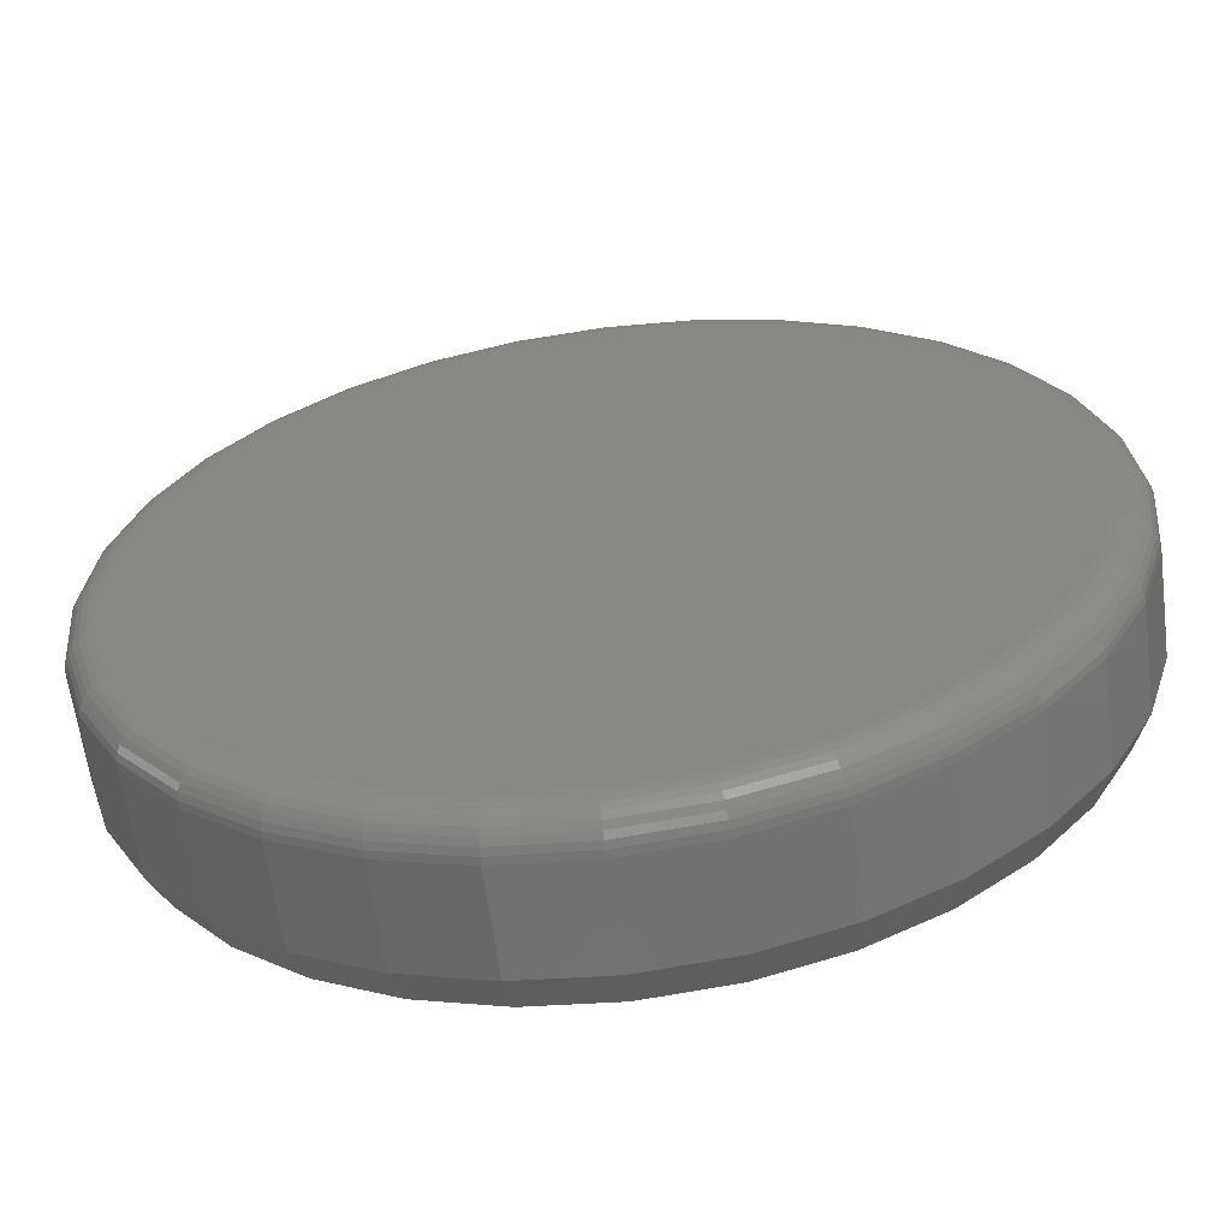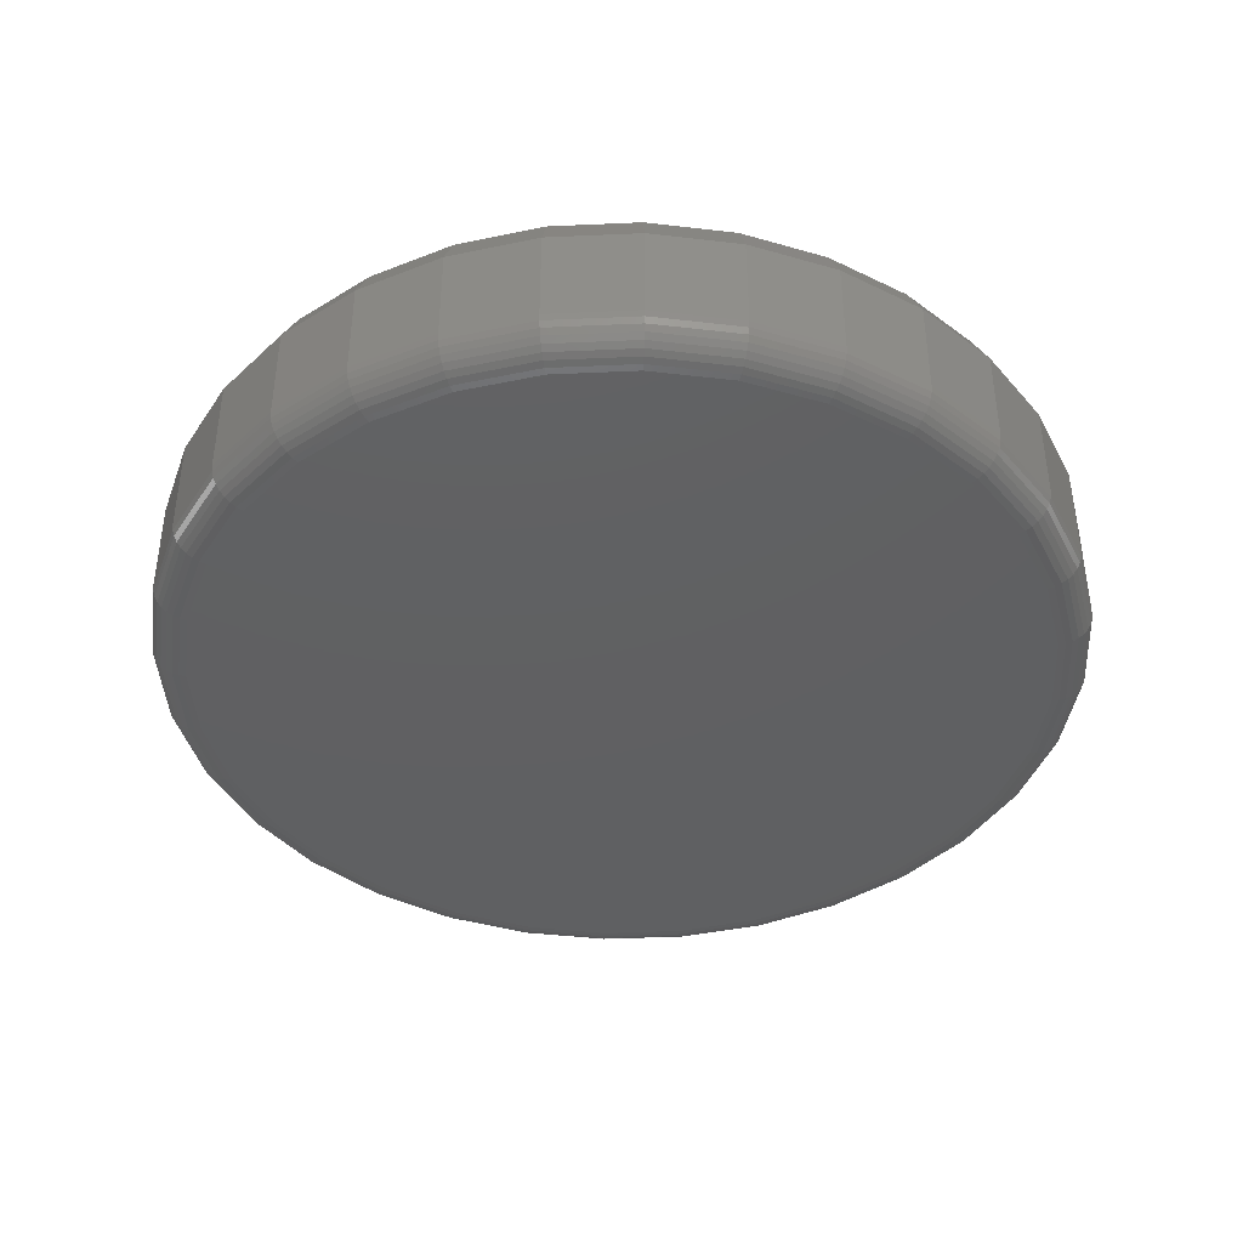
<metadata>
{"format":"stl","ext":"stl","renderer":"f3d","projection":"perspective","resolution":1024,"background":"white","views":[{"elev":-62.0,"azim":-172.6,"up":"+Y"},{"elev":-41.2,"azim":-115.0,"up":"+Z"}]}
</metadata>
<code>
# stl→obj: 352 verts, 700 faces
v 0.4026 -9.668e-17 0.03125
v 0.4026 -9.668e-17 0.1172
v 0.395 -0.07701 0.03125
v 0.395 -0.07701 0.1172
v 0.3726 -0.1511 0.03125
v 0.3726 -0.1511 0.1172
v 0.3361 -0.2193 0.03125
v 0.3361 -0.2193 0.1172
v 0.287 -0.2791 0.03125
v 0.287 -0.2791 0.1172
v 0.2272 -0.3282 0.03125
v 0.2272 -0.3282 0.1172
v 0.159 -0.3647 0.03125
v 0.159 -0.3647 0.1172
v 0.0849 -0.3872 0.03125
v 0.0849 -0.3872 0.1172
v 0.007895 -0.3947 0.03125
v 0.007895 -0.3947 0.1172
v -0.06911 -0.3872 0.03125
v -0.06911 -0.3872 0.1172
v -0.1432 -0.3647 0.03125
v -0.1432 -0.3647 0.1172
v -0.2114 -0.3282 0.03125
v -0.2114 -0.3282 0.1172
v -0.2712 -0.2791 0.03125
v -0.2712 -0.2791 0.1172
v -0.3203 -0.2193 0.03125
v -0.3203 -0.2193 0.1172
v -0.3568 -0.1511 0.03125
v -0.3568 -0.1511 0.1172
v -0.3793 -0.07701 0.03125
v -0.3793 -0.07701 0.1172
v -0.3868 4.834e-17 0.03125
v -0.3868 4.834e-17 0.1172
v -0.3793 0.07701 0.03125
v -0.3793 0.07701 0.1172
v -0.3568 0.1511 0.03125
v -0.3568 0.1511 0.1172
v -0.3203 0.2193 0.03125
v -0.3203 0.2193 0.1172
v -0.2712 0.2791 0.03125
v -0.2712 0.2791 0.1172
v -0.2114 0.3282 0.03125
v -0.2114 0.3282 0.1172
v -0.1432 0.3647 0.03125
v -0.1432 0.3647 0.1172
v -0.06911 0.3872 0.03125
v -0.06911 0.3872 0.1172
v 0.007895 0.3947 0.03125
v 0.007895 0.3947 0.1172
v 0.0849 0.3872 0.03125
v 0.0849 0.3872 0.1172
v 0.159 0.3647 0.03125
v 0.159 0.3647 0.1172
v 0.2272 0.3282 0.03125
v 0.2272 0.3282 0.1172
v 0.287 0.2791 0.03125
v 0.287 0.2791 0.1172
v 0.3361 0.2193 0.03125
v 0.3361 0.2193 0.1172
v 0.3726 0.1511 0.03125
v 0.3726 0.1511 0.1172
v 0.395 0.07701 0.03125
v 0.395 0.07701 0.1172
v -0.06607 0.3718 0.1484
v 0.08186 0.3718 0.1484
v 0.007895 0.3791 0.1484
v 0.153 0.3503 0.1484
v -0.1372 0.3503 0.1484
v 0.2185 0.3152 0.1484
v -0.2027 0.3152 0.1484
v 0.276 0.2681 0.1484
v -0.2602 0.2681 0.1484
v 0.3231 0.2106 0.1484
v -0.3073 0.2106 0.1484
v 0.3581 0.1451 0.1484
v -0.3424 0.1451 0.1484
v 0.3797 0.07396 0.1484
v -0.3639 0.07396 0.1484
v 0.387 9.559e-17 0.1484
v -0.3712 1.598e-07 0.1484
v 0.3797 -0.07396 0.1484
v -0.3639 -0.07396 0.1484
v 0.3581 -0.1451 0.1484
v -0.3424 -0.1451 0.1484
v 0.3231 -0.2106 0.1484
v -0.3073 -0.2106 0.1484
v 0.276 -0.2681 0.1484
v -0.2602 -0.2681 0.1484
v 0.2185 -0.3152 0.1484
v -0.2027 -0.3152 0.1484
v 0.153 -0.3503 0.1484
v -0.1372 -0.3503 0.1484
v 0.08186 -0.3718 0.1484
v -0.06607 -0.3718 0.1484
v 0.007895 -0.3791 0.1484
v 0.007895 0.3635 0
v 0.07881 0.3565 0
v -0.06302 0.3565 0
v 0.007895 -0.3635 0
v -0.06302 -0.3565 0
v 0.07881 -0.3565 0
v -0.1312 -0.3358 0
v 0.147 -0.3358 0
v -0.194 -0.3022 0
v 0.2098 -0.3022 0
v -0.2491 -0.257 0
v 0.2649 -0.257 0
v -0.2943 -0.2019 0
v 0.3101 -0.2019 0
v -0.3279 -0.1391 0
v 0.3437 -0.1391 0
v -0.3486 -0.07091 0
v 0.3644 -0.07091 0
v -0.3556 3.933e-17 0
v 0.3714 -9.421e-17 0
v -0.3486 0.07091 0
v 0.3644 0.07091 0
v -0.3279 0.1391 0
v 0.3437 0.1391 0
v -0.2943 0.2019 0
v 0.3101 0.2019 0
v -0.2491 0.257 0
v 0.2649 0.257 0
v -0.194 0.3022 0
v 0.2098 0.3022 0
v -0.1312 0.3358 0
v 0.147 0.3358 0
v 0.402 5.551e-17 0.02515
v 0.3945 -0.07689 0.02515
v 0.4003 5.551e-17 0.01929
v 0.3927 -0.07655 0.01929
v 0.3974 5.551e-17 0.01389
v 0.3899 -0.07598 0.01389
v 0.3935 5.551e-17 0.009153
v 0.3861 -0.07522 0.009153
v 0.3887 2.776e-17 0.005267
v 0.3814 -0.0743 0.005267
v 0.3833 5.551e-17 0.002379
v 0.3761 -0.07325 0.002379
v 0.3775 5.551e-17 0.0006005
v 0.3704 -0.0721 0.0006005
v -0.3787 -0.07689 0.02515
v -0.3862 2.498e-16 0.02515
v -0.3769 -0.07655 0.01929
v -0.3845 2.498e-16 0.01929
v -0.3741 -0.07598 0.01389
v -0.3816 2.498e-16 0.01389
v -0.3703 -0.07522 0.009153
v -0.3777 2.498e-16 0.009153
v -0.3656 -0.0743 0.005267
v -0.373 2.22e-16 0.005267
v -0.3603 -0.07325 0.002379
v -0.3676 2.498e-16 0.002379
v -0.3546 -0.0721 0.0006005
v -0.3617 2.22e-16 0.0006005
v -0.3562 -0.1508 0.02515
v -0.3546 -0.1501 0.01929
v -0.3519 -0.149 0.01389
v -0.3483 -0.1476 0.009153
v -0.344 -0.1457 0.005267
v -0.339 -0.1437 0.002379
v -0.3336 -0.1414 0.0006005
v -0.3198 -0.219 0.02515
v -0.3183 -0.218 0.01929
v -0.3159 -0.2164 0.01389
v -0.3127 -0.2142 0.009153
v -0.3088 -0.2116 0.005267
v -0.3043 -0.2086 0.002379
v -0.2994 -0.2053 0.0006005
v -0.2708 -0.2787 0.02515
v -0.2695 -0.2774 0.01929
v -0.2675 -0.2754 0.01389
v -0.2648 -0.2726 0.009153
v -0.2614 -0.2693 0.005267
v -0.2576 -0.2655 0.002379
v -0.2534 -0.2613 0.0006005
v -0.2111 -0.3277 0.02515
v -0.2101 -0.3262 0.01929
v -0.2085 -0.3238 0.01389
v -0.2063 -0.3206 0.009153
v -0.2037 -0.3167 0.005267
v -0.2007 -0.3122 0.002379
v -0.1974 -0.3073 0.0006005
v -0.1429 -0.3641 0.02515
v -0.1423 -0.3625 0.01929
v -0.1411 -0.3598 0.01389
v -0.1397 -0.3562 0.009153
v -0.1378 -0.3519 0.005267
v -0.1358 -0.3469 0.002379
v -0.1335 -0.3415 0.0006005
v -0.069 -0.3866 0.02515
v -0.06865 -0.3848 0.01929
v -0.06809 -0.382 0.01389
v -0.06733 -0.3782 0.009153
v -0.06641 -0.3735 0.005267
v -0.06535 -0.3682 0.002379
v -0.06421 -0.3625 0.0006005
v 0.007895 -0.3941 0.02515
v 0.007895 -0.3924 0.01929
v 0.007895 -0.3895 0.01389
v 0.007895 -0.3856 0.009153
v 0.007895 -0.3808 0.005267
v 0.007895 -0.3754 0.002379
v 0.007895 -0.3696 0.0006005
v 0.08479 -0.3866 0.02515
v 0.08444 -0.3848 0.01929
v 0.08388 -0.382 0.01389
v 0.08312 -0.3782 0.009153
v 0.08219 -0.3735 0.005267
v 0.08114 -0.3682 0.002379
v 0.08 -0.3625 0.0006005
v 0.1587 -0.3641 0.02515
v 0.158 -0.3625 0.01929
v 0.1569 -0.3598 0.01389
v 0.1555 -0.3562 0.009153
v 0.1536 -0.3519 0.005267
v 0.1516 -0.3469 0.002379
v 0.1493 -0.3415 0.0006005
v 0.2269 -0.3277 0.02515
v 0.2259 -0.3262 0.01929
v 0.2243 -0.3238 0.01389
v 0.2221 -0.3206 0.009153
v 0.2195 -0.3167 0.005267
v 0.2165 -0.3122 0.002379
v 0.2132 -0.3073 0.0006005
v 0.2866 -0.2787 0.02515
v 0.2853 -0.2774 0.01929
v 0.2833 -0.2754 0.01389
v 0.2805 -0.2726 0.009153
v 0.2772 -0.2693 0.005267
v 0.2734 -0.2655 0.002379
v 0.2692 -0.2613 0.0006005
v 0.3356 -0.219 0.02515
v 0.3341 -0.218 0.01929
v 0.3317 -0.2164 0.01389
v 0.3285 -0.2142 0.009153
v 0.3246 -0.2116 0.005267
v 0.3201 -0.2086 0.002379
v 0.3152 -0.2053 0.0006005
v 0.372 -0.1508 0.02515
v 0.3704 -0.1501 0.01929
v 0.3677 -0.149 0.01389
v 0.3641 -0.1476 0.009153
v 0.3598 -0.1457 0.005267
v 0.3548 -0.1437 0.002379
v 0.3493 -0.1414 0.0006005
v -0.3787 0.07689 0.02515
v -0.3769 0.07655 0.01929
v -0.3741 0.07598 0.01389
v -0.3703 0.07522 0.009153
v -0.3656 0.0743 0.005267
v -0.3603 0.07325 0.002379
v -0.3546 0.0721 0.0006005
v 0.3945 0.07689 0.02515
v 0.3927 0.07655 0.01929
v 0.3899 0.07598 0.01389
v 0.3861 0.07522 0.009153
v 0.3814 0.0743 0.005267
v 0.3761 0.07325 0.002379
v 0.3704 0.0721 0.0006005
v 0.372 0.1508 0.02515
v 0.3704 0.1501 0.01929
v 0.3677 0.149 0.01389
v 0.3641 0.1476 0.009153
v 0.3598 0.1457 0.005267
v 0.3548 0.1437 0.002379
v 0.3493 0.1414 0.0006005
v 0.3356 0.219 0.02515
v 0.3341 0.218 0.01929
v 0.3317 0.2164 0.01389
v 0.3285 0.2142 0.009153
v 0.3246 0.2116 0.005267
v 0.3201 0.2086 0.002379
v 0.3152 0.2053 0.0006005
v 0.2866 0.2787 0.02515
v 0.2853 0.2774 0.01929
v 0.2833 0.2754 0.01389
v 0.2805 0.2726 0.009153
v 0.2772 0.2693 0.005267
v 0.2734 0.2655 0.002379
v 0.2692 0.2613 0.0006005
v 0.2269 0.3277 0.02515
v 0.2259 0.3262 0.01929
v 0.2243 0.3238 0.01389
v 0.2221 0.3206 0.009153
v 0.2195 0.3167 0.005267
v 0.2165 0.3122 0.002379
v 0.2132 0.3073 0.0006005
v 0.1587 0.3641 0.02515
v 0.158 0.3625 0.01929
v 0.1569 0.3598 0.01389
v 0.1555 0.3562 0.009153
v 0.1536 0.3519 0.005267
v 0.1516 0.3469 0.002379
v 0.1493 0.3415 0.0006005
v 0.08479 0.3866 0.02515
v 0.08444 0.3848 0.01929
v 0.08388 0.382 0.01389
v 0.08312 0.3782 0.009153
v 0.08219 0.3735 0.005267
v 0.08114 0.3682 0.002379
v 0.08 0.3625 0.0006005
v 0.007895 0.3941 0.02515
v 0.007895 0.3924 0.01929
v 0.007895 0.3895 0.01389
v 0.007895 0.3856 0.009153
v 0.007895 0.3808 0.005267
v 0.007895 0.3754 0.002379
v 0.007895 0.3696 0.0006005
v -0.069 0.3866 0.02515
v -0.06865 0.3848 0.01929
v -0.06809 0.382 0.01389
v -0.06733 0.3782 0.009153
v -0.06641 0.3735 0.005267
v -0.06535 0.3682 0.002379
v -0.06421 0.3625 0.0006005
v -0.1429 0.3641 0.02515
v -0.1423 0.3625 0.01929
v -0.1411 0.3598 0.01389
v -0.1397 0.3562 0.009153
v -0.1378 0.3519 0.005267
v -0.1358 0.3469 0.002379
v -0.1335 0.3415 0.0006005
v -0.2111 0.3277 0.02515
v -0.2101 0.3262 0.01929
v -0.2085 0.3238 0.01389
v -0.2063 0.3206 0.009153
v -0.2037 0.3167 0.005267
v -0.2007 0.3122 0.002379
v -0.1974 0.3073 0.0006005
v -0.2708 0.2787 0.02515
v -0.2695 0.2774 0.01929
v -0.2675 0.2754 0.01389
v -0.2648 0.2726 0.009153
v -0.2614 0.2693 0.005267
v -0.2576 0.2655 0.002379
v -0.2534 0.2613 0.0006005
v -0.3198 0.219 0.02515
v -0.3183 0.218 0.01929
v -0.3159 0.2164 0.01389
v -0.3127 0.2142 0.009153
v -0.3088 0.2116 0.005267
v -0.3043 0.2086 0.002379
v -0.2994 0.2053 0.0006005
v -0.3562 0.1508 0.02515
v -0.3546 0.1501 0.01929
v -0.3519 0.149 0.01389
v -0.3483 0.1476 0.009153
v -0.344 0.1457 0.005267
v -0.339 0.1437 0.002379
v -0.3336 0.1414 0.0006005
f 1 2 3
f 3 2 4
f 3 4 5
f 5 4 6
f 5 6 7
f 7 6 8
f 7 8 9
f 9 8 10
f 9 10 11
f 11 10 12
f 11 12 13
f 13 12 14
f 13 14 15
f 15 14 16
f 15 16 17
f 17 16 18
f 17 18 19
f 19 18 20
f 19 20 21
f 21 20 22
f 21 22 23
f 23 22 24
f 23 24 25
f 25 24 26
f 25 26 27
f 27 26 28
f 27 28 29
f 29 28 30
f 29 30 31
f 31 30 32
f 31 32 33
f 33 32 34
f 33 34 35
f 35 34 36
f 35 36 37
f 37 36 38
f 37 38 39
f 39 38 40
f 39 40 41
f 41 40 42
f 41 42 43
f 43 42 44
f 43 44 45
f 45 44 46
f 45 46 47
f 47 46 48
f 47 48 49
f 49 48 50
f 49 50 51
f 51 50 52
f 51 52 53
f 53 52 54
f 53 54 55
f 55 54 56
f 55 56 57
f 57 56 58
f 57 58 59
f 59 58 60
f 59 60 61
f 61 60 62
f 61 62 63
f 63 62 64
f 63 64 1
f 1 64 2
f 65 66 67
f 66 65 68
f 68 65 69
f 68 69 70
f 70 69 71
f 70 71 72
f 72 71 73
f 72 73 74
f 74 73 75
f 74 75 76
f 76 75 77
f 76 77 78
f 78 77 79
f 78 79 80
f 80 79 81
f 80 81 82
f 82 81 83
f 82 83 84
f 84 83 85
f 84 85 86
f 86 85 87
f 86 87 88
f 88 87 89
f 88 89 90
f 90 89 91
f 90 91 92
f 92 91 93
f 92 93 94
f 94 93 95
f 94 95 96
f 50 66 52
f 52 66 68
f 52 68 54
f 54 68 70
f 54 70 56
f 56 70 72
f 56 72 58
f 58 72 74
f 58 74 60
f 60 74 76
f 60 76 62
f 62 76 78
f 62 78 64
f 64 78 80
f 64 80 2
f 66 50 67
f 67 50 48
f 67 48 65
f 65 48 46
f 65 46 69
f 69 46 44
f 69 44 71
f 71 44 42
f 71 42 73
f 73 42 40
f 73 40 75
f 75 40 38
f 75 38 77
f 77 38 36
f 77 36 79
f 79 36 34
f 79 34 81
f 18 95 20
f 20 95 93
f 20 93 22
f 22 93 91
f 22 91 24
f 24 91 89
f 24 89 26
f 26 89 87
f 26 87 28
f 28 87 85
f 28 85 30
f 30 85 83
f 30 83 32
f 32 83 81
f 32 81 34
f 95 18 96
f 96 18 16
f 96 16 94
f 94 16 14
f 94 14 92
f 92 14 12
f 92 12 90
f 90 12 10
f 90 10 88
f 88 10 8
f 88 8 86
f 86 8 6
f 86 6 84
f 84 6 4
f 84 4 82
f 82 4 2
f 82 2 80
f 97 98 99
f 100 101 102
f 102 101 103
f 102 103 104
f 104 103 105
f 104 105 106
f 106 105 107
f 106 107 108
f 108 107 109
f 108 109 110
f 110 109 111
f 110 111 112
f 112 111 113
f 112 113 114
f 114 113 115
f 114 115 116
f 116 115 117
f 116 117 118
f 118 117 119
f 118 119 120
f 120 119 121
f 120 121 122
f 122 121 123
f 122 123 124
f 124 123 125
f 124 125 126
f 126 125 127
f 126 127 128
f 128 127 99
f 128 99 98
f 1 3 129
f 129 3 130
f 129 130 131
f 131 130 132
f 131 132 133
f 133 132 134
f 133 134 135
f 135 134 136
f 135 136 137
f 137 136 138
f 137 138 139
f 139 138 140
f 139 140 141
f 141 140 142
f 141 142 116
f 116 142 114
f 31 33 143
f 143 33 144
f 143 144 145
f 145 144 146
f 145 146 147
f 147 146 148
f 147 148 149
f 149 148 150
f 149 150 151
f 151 150 152
f 151 152 153
f 153 152 154
f 153 154 155
f 155 154 156
f 155 156 113
f 113 156 115
f 29 31 157
f 157 31 143
f 157 143 158
f 158 143 145
f 158 145 159
f 159 145 147
f 159 147 160
f 160 147 149
f 160 149 161
f 161 149 151
f 161 151 162
f 162 151 153
f 162 153 163
f 163 153 155
f 163 155 111
f 111 155 113
f 27 29 164
f 164 29 157
f 164 157 165
f 165 157 158
f 165 158 166
f 166 158 159
f 166 159 167
f 167 159 160
f 167 160 168
f 168 160 161
f 168 161 169
f 169 161 162
f 169 162 170
f 170 162 163
f 170 163 109
f 109 163 111
f 25 27 171
f 171 27 164
f 171 164 172
f 172 164 165
f 172 165 173
f 173 165 166
f 173 166 174
f 174 166 167
f 174 167 175
f 175 167 168
f 175 168 176
f 176 168 169
f 176 169 177
f 177 169 170
f 177 170 107
f 107 170 109
f 23 25 178
f 178 25 171
f 178 171 179
f 179 171 172
f 179 172 180
f 180 172 173
f 180 173 181
f 181 173 174
f 181 174 182
f 182 174 175
f 182 175 183
f 183 175 176
f 183 176 184
f 184 176 177
f 184 177 105
f 105 177 107
f 21 23 185
f 185 23 178
f 185 178 186
f 186 178 179
f 186 179 187
f 187 179 180
f 187 180 188
f 188 180 181
f 188 181 189
f 189 181 182
f 189 182 190
f 190 182 183
f 190 183 191
f 191 183 184
f 191 184 103
f 103 184 105
f 19 21 192
f 192 21 185
f 192 185 193
f 193 185 186
f 193 186 194
f 194 186 187
f 194 187 195
f 195 187 188
f 195 188 196
f 196 188 189
f 196 189 197
f 197 189 190
f 197 190 198
f 198 190 191
f 198 191 101
f 101 191 103
f 17 19 199
f 199 19 192
f 199 192 200
f 200 192 193
f 200 193 201
f 201 193 194
f 201 194 202
f 202 194 195
f 202 195 203
f 203 195 196
f 203 196 204
f 204 196 197
f 204 197 205
f 205 197 198
f 205 198 100
f 100 198 101
f 15 17 206
f 206 17 199
f 206 199 207
f 207 199 200
f 207 200 208
f 208 200 201
f 208 201 209
f 209 201 202
f 209 202 210
f 210 202 203
f 210 203 211
f 211 203 204
f 211 204 212
f 212 204 205
f 212 205 102
f 102 205 100
f 13 15 213
f 213 15 206
f 213 206 214
f 214 206 207
f 214 207 215
f 215 207 208
f 215 208 216
f 216 208 209
f 216 209 217
f 217 209 210
f 217 210 218
f 218 210 211
f 218 211 219
f 219 211 212
f 219 212 104
f 104 212 102
f 11 13 220
f 220 13 213
f 220 213 221
f 221 213 214
f 221 214 222
f 222 214 215
f 222 215 223
f 223 215 216
f 223 216 224
f 224 216 217
f 224 217 225
f 225 217 218
f 225 218 226
f 226 218 219
f 226 219 106
f 106 219 104
f 9 11 227
f 227 11 220
f 227 220 228
f 228 220 221
f 228 221 229
f 229 221 222
f 229 222 230
f 230 222 223
f 230 223 231
f 231 223 224
f 231 224 232
f 232 224 225
f 232 225 233
f 233 225 226
f 233 226 108
f 108 226 106
f 7 9 234
f 234 9 227
f 234 227 235
f 235 227 228
f 235 228 236
f 236 228 229
f 236 229 237
f 237 229 230
f 237 230 238
f 238 230 231
f 238 231 239
f 239 231 232
f 239 232 240
f 240 232 233
f 240 233 110
f 110 233 108
f 5 7 241
f 241 7 234
f 241 234 242
f 242 234 235
f 242 235 243
f 243 235 236
f 243 236 244
f 244 236 237
f 244 237 245
f 245 237 238
f 245 238 246
f 246 238 239
f 246 239 247
f 247 239 240
f 247 240 112
f 112 240 110
f 3 5 130
f 130 5 241
f 130 241 132
f 132 241 242
f 132 242 134
f 134 242 243
f 134 243 136
f 136 243 244
f 136 244 138
f 138 244 245
f 138 245 140
f 140 245 246
f 140 246 142
f 142 246 247
f 142 247 114
f 114 247 112
f 33 35 144
f 144 35 248
f 144 248 146
f 146 248 249
f 146 249 148
f 148 249 250
f 148 250 150
f 150 250 251
f 150 251 152
f 152 251 252
f 152 252 154
f 154 252 253
f 154 253 156
f 156 253 254
f 156 254 115
f 115 254 117
f 63 1 255
f 255 1 129
f 255 129 256
f 256 129 131
f 256 131 257
f 257 131 133
f 257 133 258
f 258 133 135
f 258 135 259
f 259 135 137
f 259 137 260
f 260 137 139
f 260 139 261
f 261 139 141
f 261 141 118
f 118 141 116
f 61 63 262
f 262 63 255
f 262 255 263
f 263 255 256
f 263 256 264
f 264 256 257
f 264 257 265
f 265 257 258
f 265 258 266
f 266 258 259
f 266 259 267
f 267 259 260
f 267 260 268
f 268 260 261
f 268 261 120
f 120 261 118
f 59 61 269
f 269 61 262
f 269 262 270
f 270 262 263
f 270 263 271
f 271 263 264
f 271 264 272
f 272 264 265
f 272 265 273
f 273 265 266
f 273 266 274
f 274 266 267
f 274 267 275
f 275 267 268
f 275 268 122
f 122 268 120
f 57 59 276
f 276 59 269
f 276 269 277
f 277 269 270
f 277 270 278
f 278 270 271
f 278 271 279
f 279 271 272
f 279 272 280
f 280 272 273
f 280 273 281
f 281 273 274
f 281 274 282
f 282 274 275
f 282 275 124
f 124 275 122
f 55 57 283
f 283 57 276
f 283 276 284
f 284 276 277
f 284 277 285
f 285 277 278
f 285 278 286
f 286 278 279
f 286 279 287
f 287 279 280
f 287 280 288
f 288 280 281
f 288 281 289
f 289 281 282
f 289 282 126
f 126 282 124
f 53 55 290
f 290 55 283
f 290 283 291
f 291 283 284
f 291 284 292
f 292 284 285
f 292 285 293
f 293 285 286
f 293 286 294
f 294 286 287
f 294 287 295
f 295 287 288
f 295 288 296
f 296 288 289
f 296 289 128
f 128 289 126
f 51 53 297
f 297 53 290
f 297 290 298
f 298 290 291
f 298 291 299
f 299 291 292
f 299 292 300
f 300 292 293
f 300 293 301
f 301 293 294
f 301 294 302
f 302 294 295
f 302 295 303
f 303 295 296
f 303 296 98
f 98 296 128
f 49 51 304
f 304 51 297
f 304 297 305
f 305 297 298
f 305 298 306
f 306 298 299
f 306 299 307
f 307 299 300
f 307 300 308
f 308 300 301
f 308 301 309
f 309 301 302
f 309 302 310
f 310 302 303
f 310 303 97
f 97 303 98
f 47 49 311
f 311 49 304
f 311 304 312
f 312 304 305
f 312 305 313
f 313 305 306
f 313 306 314
f 314 306 307
f 314 307 315
f 315 307 308
f 315 308 316
f 316 308 309
f 316 309 317
f 317 309 310
f 317 310 99
f 99 310 97
f 45 47 318
f 318 47 311
f 318 311 319
f 319 311 312
f 319 312 320
f 320 312 313
f 320 313 321
f 321 313 314
f 321 314 322
f 322 314 315
f 322 315 323
f 323 315 316
f 323 316 324
f 324 316 317
f 324 317 127
f 127 317 99
f 43 45 325
f 325 45 318
f 325 318 326
f 326 318 319
f 326 319 327
f 327 319 320
f 327 320 328
f 328 320 321
f 328 321 329
f 329 321 322
f 329 322 330
f 330 322 323
f 330 323 331
f 331 323 324
f 331 324 125
f 125 324 127
f 41 43 332
f 332 43 325
f 332 325 333
f 333 325 326
f 333 326 334
f 334 326 327
f 334 327 335
f 335 327 328
f 335 328 336
f 336 328 329
f 336 329 337
f 337 329 330
f 337 330 338
f 338 330 331
f 338 331 123
f 123 331 125
f 39 41 339
f 339 41 332
f 339 332 340
f 340 332 333
f 340 333 341
f 341 333 334
f 341 334 342
f 342 334 335
f 342 335 343
f 343 335 336
f 343 336 344
f 344 336 337
f 344 337 345
f 345 337 338
f 345 338 121
f 121 338 123
f 37 39 346
f 346 39 339
f 346 339 347
f 347 339 340
f 347 340 348
f 348 340 341
f 348 341 349
f 349 341 342
f 349 342 350
f 350 342 343
f 350 343 351
f 351 343 344
f 351 344 352
f 352 344 345
f 352 345 119
f 119 345 121
f 35 37 248
f 248 37 346
f 248 346 249
f 249 346 347
f 249 347 250
f 250 347 348
f 250 348 251
f 251 348 349
f 251 349 252
f 252 349 350
f 252 350 253
f 253 350 351
f 253 351 254
f 254 351 352
f 254 352 117
f 117 352 119

</code>
